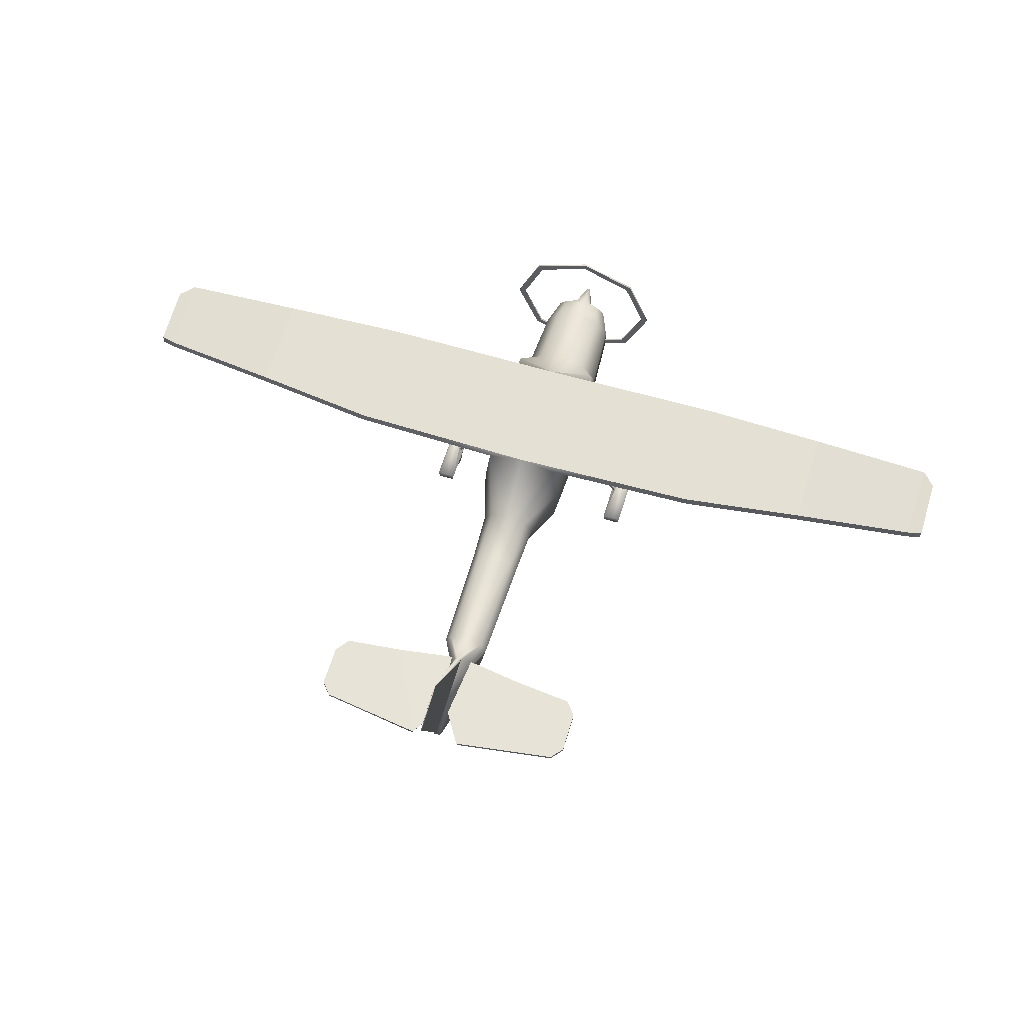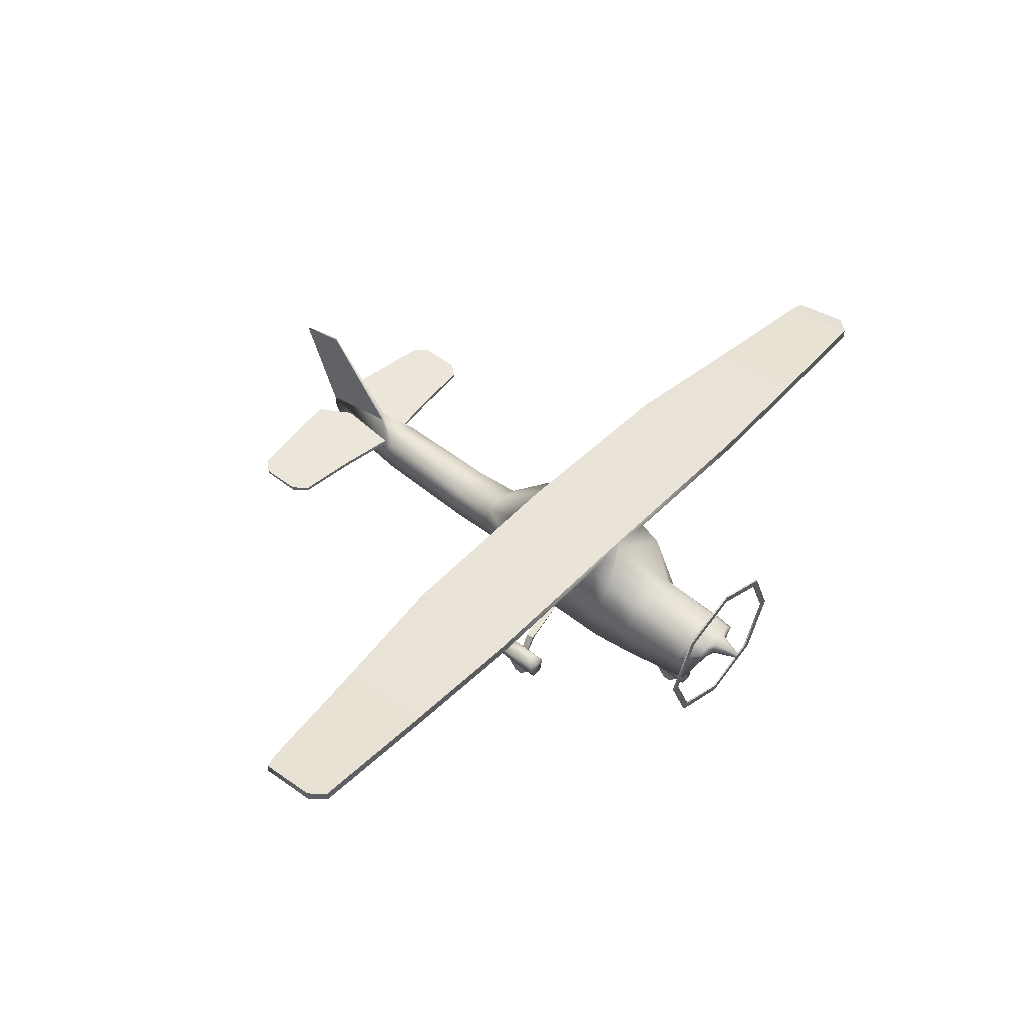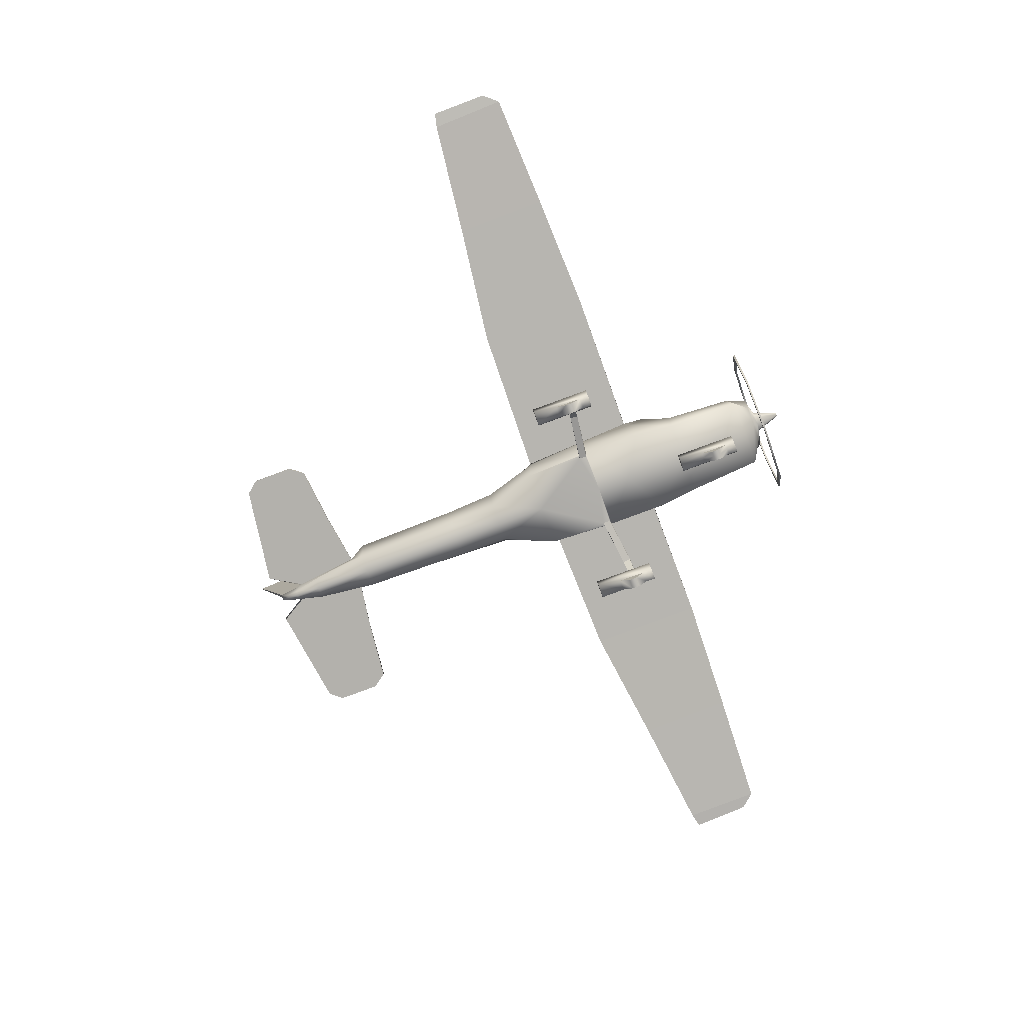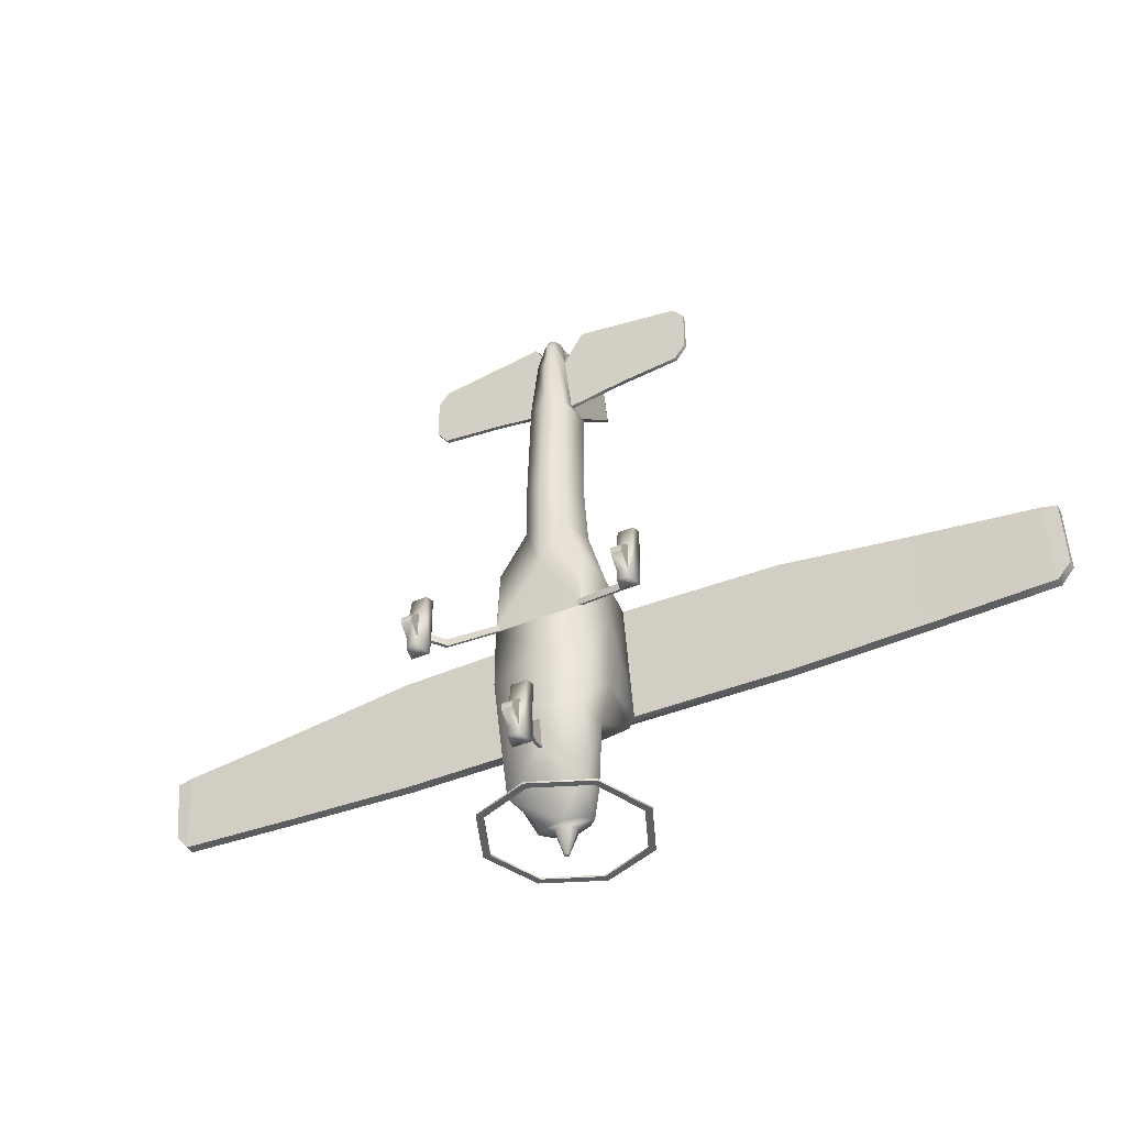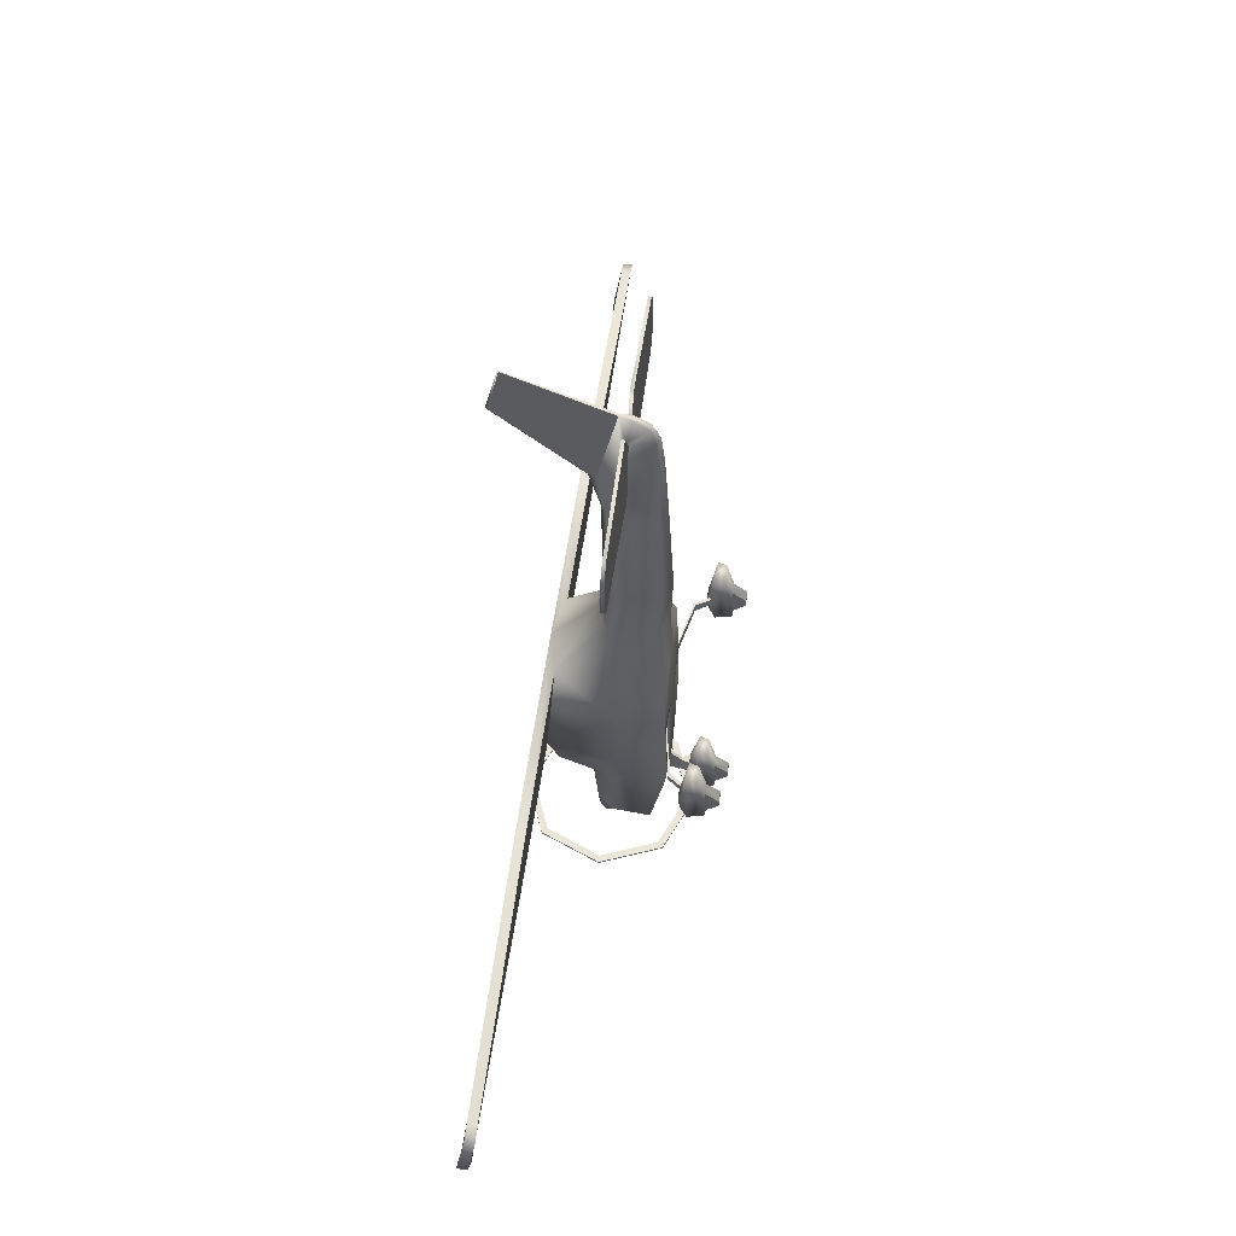
<metadata>
{"format":"obj","ext":"obj","renderer":"f3d","projection":"perspective","resolution":1024,"background":"white","views":[{"elev":60.8,"azim":16.9,"up":"+Y"},{"elev":48.4,"azim":131.4,"up":"+Y"},{"elev":-79.1,"azim":110.4,"up":"+Y"},{"elev":-41.2,"azim":27.0,"up":"+Z"},{"elev":57.4,"azim":-82.0,"up":"+Z"}]}
</metadata>
<code>
o C152_C152_Circle.010
v -0.01735 0.4835 -1.336
v -0.01735 0.5073 -1.509
v -0.05307 0.3844 -1.495
v -0.05307 0.3989 -1.319
v -0.1046 0.3026 -1.712
v -0.1046 0.3135 -1.02
v -0.0645 0.1326 -1.714
v -0.08524 0.2213 -1.029
v -0.05722 0.1212 -1.611
v -0.05722 0.1364 -1.303
v -0.05722 1e-06 -1.502
v -0.05722 1e-06 -1.416
v -0.01735 0.6191 -1.198
v -0.01735 0.6691 -1.506
v -1.209 0.3792 -0.138
v -1.209 0.3938 0.03828
v -1.103 0.3938 0.03828
v -1.103 0.3792 -0.138
v -1.26 0.3135 0.4596
v -1.051 0.3135 0.4596
v -1.241 0.2213 0.4513
v -1.07 0.2213 0.4513
v -0.9908 0.5224 -0.02262
v -0.963 0.5017 -0.02042
v -1.073 0.3437 -0.02707
v -1.095 0.3703 -0.0285
v -1.26 0.3026 -0.232
v -1.051 0.3026 -0.232
v -1.091 0.1326 -0.2344
v -1.099 0.1364 0.1771
v -1.099 0.1212 -0.1311
v -1.22 0.1326 -0.2344
v -1.213 0.1364 0.1771
v -1.213 1e-06 0.06364
v -1.099 1e-06 0.06364
v -1.213 0.1212 -0.1311
v -1.213 1e-06 -0.022
v -1.099 1e-06 -0.022
v -0.4374 0.61 0.1338
v -0.4705 0.6117 0.1336
v -1.005 0.5194 0.06173
v -0.9772 0.4987 0.06393
v -0.4362 0.6036 0.05212
v -0.4811 0.6113 0.03835
v -1.095 0.3758 0.05072
v -1.072 0.3491 0.05215
v -0.08401 1.141 -2.129
v -0.01781 1.208 -2.399
v 0 1.2 -2.399
v 0 1.107 -2.129
v -0.08401 1.31 -2.129
v -0.01781 1.243 -2.399
v -0.02518 1.226 -2.399
v -0.1188 1.226 -2.129
v -0.2124 1.141 -2.078
v -0.3929 0.7561 -1.919
v -0.4077 1.106 -1.848
v -0.3004 1.226 -2.078
v -0.2124 1.31 -2.078
v -0.2561 1.311 -1.848
v 0 1.395 -1.848
v 0 1.344 -2.078
v 0 1.107 -2.078
v -0.4554 1.088 -1.086
v -0.2897 1.344 -1.086
v -0.4266 0.6038 -1.086
v 0 1.45 -1.086
v -0.4494 0.6268 0.7858
v -0.2224 0.7541 1.38
v -0.3146 1.11 1.38
v -0.4905 1.141 0.7681
v -0.4175 1.699 0.7909
v -0.2224 1.244 1.371
v 0 1.336 1.371
v 0 1.798 0.7909
v 0 0.6189 0.8035
v 0 0.6409 1.38
v -0.5276 1.109 -0.6232
v -0.5324 1.124 0.1814
v -0.4748 1.792 -0.5347
v -0.4731 1.669 -0.7677
v 0 0.5797 -0.3522
v 0 0.5916 0.03835
v -0.4777 0.5985 -0.6232
v 0 1.899 -0.5347
v 0 1.777 -0.5285
v -0.2098 0.7231 1.943
v -0.1971 0.7715 3.161
v -0.259 1.133 3.161
v -0.2868 1.082 1.943
v -0.2098 1.196 1.934
v -0.1971 1.228 3.153
v 0 1.304 3.153
v 0 1.28 1.934
v 0 0.6285 1.943
v 0 0.6954 3.161
v 0 0.7363 3.822
v 0 0.7721 4.123
v -0.05401 0.8078 4.123
v -0.1235 0.7825 3.822
v -1.414 1.046 3.511
v -1.531 1.046 3.667
v -1.531 1.089 3.667
v -1.411 1.089 3.511
v 0 0.846 4.256
v -0.03388 0.86 4.256
v -0.1561 1.046 3.348
v -0.07638 1.046 4.07
v 0 0.5863 -1.086
v -0.1235 1.089 3.348
v -0.03336 1.338 3.474
v 0 1.414 3.482
v -0.006496 2.27 4.27
v -0.00485 2.153 4.799
v 0 2.164 4.801
v 0 2.293 4.274
v 0 1.344 -2.129
v -3.533 1.899 -0.5021
v -4.908 1.899 -0.445
v -4.885 1.798 0.4025
v -3.533 1.798 0.5624
v -5.046 1.798 0.3638
v -5.046 1.699 0.3638
v -4.885 1.699 0.4025
v -3.549 1.699 0.5624
v -4.908 1.792 -0.445
v -3.552 1.792 -0.5021
v -5.05 1.792 -0.2812
v -5.05 1.899 -0.2812
v -1.531 1.046 4.125
v -1.531 1.079 4.125
v -1.414 1.079 4.264
v -1.415 1.046 4.264
v -0.8228 1.226 -2.148
v -0.901 1.226 -2.148
v -0.6371 1.863 -2.148
v -0.5818 1.808 -2.148
v 0 2.049 -2.129
v 0 2.127 -2.129
v -0.6371 1.863 -2.129
v -0.5818 1.808 -2.129
v -0.5818 0.6432 -2.129
v -0.6371 0.5879 -2.129
v 0 0.3237 -2.129
v 0 0.402 -2.129
v -0.5818 0.6432 -2.148
v -0.6371 0.5879 -2.148
v 0 2.127 -2.148
v -0.901 1.226 -2.129
v 0 0.3237 -2.148
v -0.8228 1.226 -2.129
v 0 0.402 -2.148
v 0 2.049 -2.148
v 0 1.251 -2.399
v -2.174 1.792 -0.5478
v -2.137 1.899 -0.5478
v -2.125 1.798 0.7452
v -2.156 1.699 0.7452
v -0.05401 1.079 4.07
v -0.276 1.079 4.428
v -0.2872 1.046 4.428
v -0.7631 1.046 3.441
v -0.7468 1.089 3.441
v -0.01563 1.14 4.386
v 0 1.175 4.392
v -0.03388 1.014 4.358
v 0 1.028 4.358
v 0.01735 0.4835 -1.336
v 0.05307 0.3989 -1.319
v 0.05307 0.3844 -1.495
v 0.01735 0.5073 -1.509
v 0.1046 0.3135 -1.02
v 0.1046 0.3026 -1.712
v 0.08524 0.2213 -1.029
v 0.0645 0.1326 -1.714
v 0.05722 0.1364 -1.303
v 0.05722 0.1212 -1.611
v 0.05722 1e-06 -1.416
v 0.05722 1e-06 -1.502
v 0.01735 0.6191 -1.198
v 0.01735 0.6691 -1.506
v 1.209 0.3792 -0.138
v 1.103 0.3792 -0.138
v 1.103 0.3938 0.03828
v 1.209 0.3938 0.03828
v 1.051 0.3135 0.4596
v 1.26 0.3135 0.4596
v 1.07 0.2213 0.4513
v 1.241 0.2213 0.4513
v 0.9908 0.5224 -0.02262
v 1.095 0.3703 -0.0285
v 1.073 0.3437 -0.02707
v 0.963 0.5017 -0.02042
v 1.26 0.3026 -0.232
v 1.051 0.3026 -0.232
v 1.091 0.1326 -0.2344
v 1.099 0.1212 -0.1311
v 1.099 0.1364 0.1771
v 1.22 0.1326 -0.2344
v 1.099 1e-06 0.06364
v 1.213 1e-06 0.06364
v 1.213 0.1364 0.1771
v 1.213 0.1212 -0.1311
v 1.099 1e-06 -0.022
v 1.213 1e-06 -0.022
v 0.4374 0.61 0.1338
v 0.9772 0.4987 0.06393
v 1.005 0.5194 0.06173
v 0.4705 0.6117 0.1336
v 0.4362 0.6036 0.05212
v 0.4811 0.6113 0.03835
v 1.072 0.3491 0.05215
v 1.095 0.3758 0.05072
v 0.08401 1.141 -2.129
v 0.01781 1.208 -2.399
v 0.08401 1.31 -2.129
v 0.1188 1.226 -2.129
v 0.02518 1.226 -2.399
v 0.01781 1.243 -2.399
v 0.2124 1.141 -2.078
v 0.3004 1.226 -2.078
v 0.4077 1.106 -1.848
v 0.3929 0.7561 -1.919
v 0.2124 1.31 -2.078
v 0.2561 1.311 -1.848
v 0.2897 1.344 -1.086
v 0.4554 1.088 -1.086
v 0.4266 0.6038 -1.086
v 0.4494 0.6268 0.7858
v 0.4905 1.141 0.7681
v 0.3146 1.11 1.38
v 0.2224 0.7541 1.38
v 0.4175 1.699 0.7909
v 0.2224 1.244 1.371
v 0.5276 1.109 -0.6232
v 0.4731 1.669 -0.7677
v 0.4748 1.792 -0.5347
v 0.5324 1.124 0.1814
v 0.4777 0.5985 -0.6232
v 0.2098 0.7231 1.943
v 0.2868 1.082 1.943
v 0.259 1.133 3.161
v 0.1971 0.7715 3.161
v 0.2098 1.196 1.934
v 0.1971 1.228 3.153
v 0.1235 0.7825 3.822
v 0.05401 0.8078 4.123
v 1.414 1.046 3.511
v 1.411 1.089 3.511
v 1.531 1.089 3.667
v 1.531 1.046 3.667
v 0.03388 0.86 4.256
v 0.1561 1.046 3.348
v 0.07638 1.046 4.07
v 0.1235 1.089 3.348
v 0.03336 1.338 3.474
v 0.006496 2.27 4.27
v 0.00485 2.153 4.799
v 3.533 1.899 -0.5021
v 3.533 1.798 0.5624
v 4.885 1.798 0.4025
v 4.908 1.899 -0.445
v 4.885 1.699 0.4025
v 5.046 1.699 0.3638
v 5.046 1.798 0.3638
v 3.549 1.699 0.5624
v 3.552 1.792 -0.5021
v 4.908 1.792 -0.445
v 5.05 1.792 -0.2812
v 5.05 1.899 -0.2812
v 1.531 1.079 4.125
v 1.531 1.046 4.125
v 1.414 1.079 4.264
v 1.415 1.046 4.264
v 0.8228 1.226 -2.148
v 0.5818 1.808 -2.148
v 0.6371 1.863 -2.148
v 0.901 1.226 -2.148
v 0.5818 1.808 -2.129
v 0.6371 1.863 -2.129
v 0.5818 0.6432 -2.129
v 0.6371 0.5879 -2.129
v 0.5818 0.6432 -2.148
v 0.6371 0.5879 -2.148
v 0.901 1.226 -2.129
v 0.8228 1.226 -2.129
v 2.137 1.899 -0.5478
v 2.174 1.792 -0.5478
v 2.156 1.699 0.7452
v 2.125 1.798 0.7452
v 0.05401 1.079 4.07
v 0.2872 1.046 4.428
v 0.276 1.079 4.428
v 0.7631 1.046 3.441
v 0.7468 1.089 3.441
v 0.01563 1.14 4.386
v 0.03388 1.014 4.358
v -0 0.4835 -1.336
v -0 0.5073 -1.509
v -0 0.3844 -1.495
v -0 0.3989 -1.319
v 0 0.3026 -1.712
v 0 0.3135 -1.02
v 0 0.1326 -1.714
v 0 0.2213 -1.029
v -0 0.1212 -1.611
v -0 0.1364 -1.303
v -0 1e-06 -1.502
v -0 1e-06 -1.416
v -0 0.6191 -1.198
v -0 0.6691 -1.506
v -0 0.7601 -1.919
f 1 2 3 4
f 10 9 11 12
f 13 14 2 1
f 23 24 25 26
f 31 30 35 38
f 33 36 37 34
f 39 40 41 42
f 43 39 42 24
f 44 43 24 23
f 40 44 23 41
f 42 41 45 46
f 24 42 46 25
f 41 23 26 45
f 85 156 157 75
f 114 113 111 164
f 118 119 120 121
f 75 290 287 85
f 125 124 126 127
f 119 129 122 120
f 124 123 128 126
f 104 103 131 132
f 133 130 102 101
f 134 135 136 137
f 138 139 140 141
f 142 143 144 145
f 146 147 135 134
f 141 140 149 151
f 152 150 147 146
f 137 136 148 153
f 151 149 143 142
f 158 125 127 155
f 156 118 121 157
f 108 161 162 107
f 110 163 160 159
f 161 133 101 162
f 163 104 132 160
f 168 169 170 171
f 176 178 179 177
f 180 168 171 181
f 190 191 192 193
f 197 204 200 198
f 202 201 205 203
f 206 207 208 209
f 210 193 207 206
f 211 190 193 210
f 209 208 190 211
f 207 212 213 208
f 193 192 212 207
f 208 213 191 190
f 237 288 289 233
f 257 258 296 256
f 259 260 261 262
f 158 155 80 72
f 266 267 268 263
f 262 261 265 270
f 263 268 269 264
f 249 273 271 250
f 274 248 251 272
f 275 276 277 278
f 138 279 280 139
f 281 145 144 282
f 283 275 278 284
f 279 286 285 280
f 152 283 284 150
f 276 153 148 277
f 286 281 282 285
f 289 288 267 266
f 287 290 260 259
f 254 253 294 292
f 255 291 293 295
f 292 294 248 274
f 295 293 273 249
f 2 14 311 299
f 181 171 299 311
f 171 170 300 299
f 1 4 301 298
f 13 1 298 310
f 3 2 299 300
f 168 180 310 298
f 169 168 298 301
f 4 3 5 6
f 6 5 7 8
f 8 7 9 10
f 15 16 17 18
f 17 16 19 20
f 20 19 21 22
f 16 15 27 19
f 15 18 28 27
f 29 22 30 31
f 27 28 29 32
f 28 20 22 29
f 19 27 32 21
f 30 33 34 35
f 21 32 36 33
f 22 21 33 30
f 32 29 31 36
f 34 37 38 35
f 36 31 38 37
f 17 45 26 18
f 18 26 25 28
f 28 25 46 20
f 17 20 45
f 45 20 46
f 47 48 49 50
f 51 52 53 54
f 54 53 48 47
f 53 52 48
f 55 56 57 58
f 59 60 61 62
f 63 312 56 55
f 58 57 60 59
f 57 64 65 60
f 56 66 64 57
f 60 65 67 61
f 68 69 70 71
f 72 73 74 75
f 76 77 69 68
f 71 70 73 72
f 78 79 80 81
f 82 83 44 84
f 81 80 85 86
f 84 44 79 78
f 87 88 89 90
f 91 92 93 94
f 95 96 88 87
f 90 89 92 91
f 97 98 99 100
f 101 102 103 104
f 98 105 106 99
f 107 99 108
f 66 84 78 64
f 65 81 86 67
f 109 82 84 66
f 64 78 81 65
f 79 71 72 80
f 39 43 83 76
f 44 68 71 79
f 111 113 116 112
f 92 110 111
f 92 111 112 93
f 257 116 115 258
f 165 296 258 115
f 54 58 59 51
f 50 63 55 47
f 51 59 62 117
f 47 55 58 54
f 155 156 85 80
f 233 289 290 75
f 120 122 123 124
f 121 120 124 125
f 127 126 119 118
f 128 123 122 129
f 126 128 129 119
f 88 100 107 89
f 89 107 110 92
f 96 97 100 88
f 102 130 131 103
f 132 131 130 133
f 139 148 136 140
f 149 135 147 143
f 140 136 135 149
f 143 147 150 144
f 142 145 152 146
f 117 154 52 51
f 146 134 151 142
f 137 153 138 141
f 151 134 137 141
f 155 127 118 156
f 157 121 125 158
f 159 160 161 108
f 107 162 163 110
f 110 164 111
f 166 106 105 167
f 100 99 107
f 159 108 106 166
f 106 108 99
f 52 154 49 48
f 13 66 56 14
f 56 312 14
f 66 13 109
f 83 43 44
f 39 76 68 40
f 68 44 40
f 160 132 133 161
f 162 101 104 163
f 164 167 165
f 167 164 166
f 166 164 159
f 110 159 164
f 70 90 91 73
f 77 95 87 69
f 73 91 94 74
f 69 87 90 70
f 169 172 173 170
f 172 174 175 173
f 174 176 177 175
f 182 183 184 185
f 184 186 187 185
f 186 188 189 187
f 185 187 194 182
f 182 194 195 183
f 196 197 198 188
f 194 199 196 195
f 195 196 188 186
f 187 189 199 194
f 198 200 201 202
f 189 202 203 199
f 188 198 202 189
f 199 203 197 196
f 201 200 204 205
f 203 205 204 197
f 184 183 191 213
f 183 195 192 191
f 195 186 212 192
f 184 213 186
f 213 212 186
f 214 50 49 215
f 216 217 218 219
f 217 214 215 218
f 218 215 219
f 220 221 222 223
f 224 62 61 225
f 63 220 223 312
f 221 224 225 222
f 222 225 226 227
f 223 222 227 228
f 225 61 67 226
f 229 230 231 232
f 233 75 74 234
f 76 229 232 77
f 230 233 234 231
f 235 236 237 238
f 82 239 211 83
f 236 86 85 237
f 239 235 238 211
f 240 241 242 243
f 244 94 93 245
f 95 240 243 96
f 241 244 245 242
f 97 246 247 98
f 248 249 250 251
f 98 247 252 105
f 253 254 247
f 228 227 235 239
f 226 67 86 236
f 109 228 239 82
f 227 226 236 235
f 238 237 233 230
f 206 76 83 210
f 211 238 230 229
f 256 112 116 257
f 255 245 256
f 245 93 112 256
f 256 296 255
f 217 216 224 221
f 50 214 220 63
f 216 117 62 224
f 214 217 221 220
f 75 157 158 72
f 113 114 115 116
f 261 263 264 265
f 260 266 263 261
f 267 259 262 268
f 269 270 265 264
f 268 262 270 269
f 243 242 253 246
f 242 245 255 253
f 96 243 246 97
f 251 250 271 272
f 273 274 272 271
f 139 280 277 148
f 285 282 284 278
f 280 285 278 277
f 282 144 150 284
f 281 283 152 145
f 117 216 219 154
f 283 281 286 275
f 276 279 138 153
f 286 279 276 275
f 288 287 259 267
f 290 289 266 260
f 165 115 114 164
f 291 254 292 293
f 253 255 295 294
f 297 167 105 252
f 246 253 247
f 291 297 252 254
f 252 247 254
f 219 215 49 154
f 180 181 223 228
f 223 181 312
f 228 109 180
f 83 211 210
f 206 209 229 76
f 229 209 211
f 293 292 274 273
f 294 295 249 248
f 296 165 167
f 167 297 296
f 297 291 296
f 255 296 291
f 231 234 244 241
f 77 232 240 95
f 234 74 94 244
f 232 231 241 240
f 177 179 308 306
f 10 12 309 307
f 173 175 304 302
f 178 176 307 309
f 109 13 310
f 170 173 302 300
f 312 181 311
f 5 3 300 302
f 9 7 304 306
f 174 172 303 305
f 172 169 301 303
f 14 312 311
f 6 8 305 303
f 7 5 302 304
f 11 9 306 308
f 4 6 303 301
f 176 174 305 307
f 8 10 307 305
f 180 109 310
f 179 178 309 308
f 12 11 308 309
f 175 177 306 304
f 85 287 288 237

</code>
